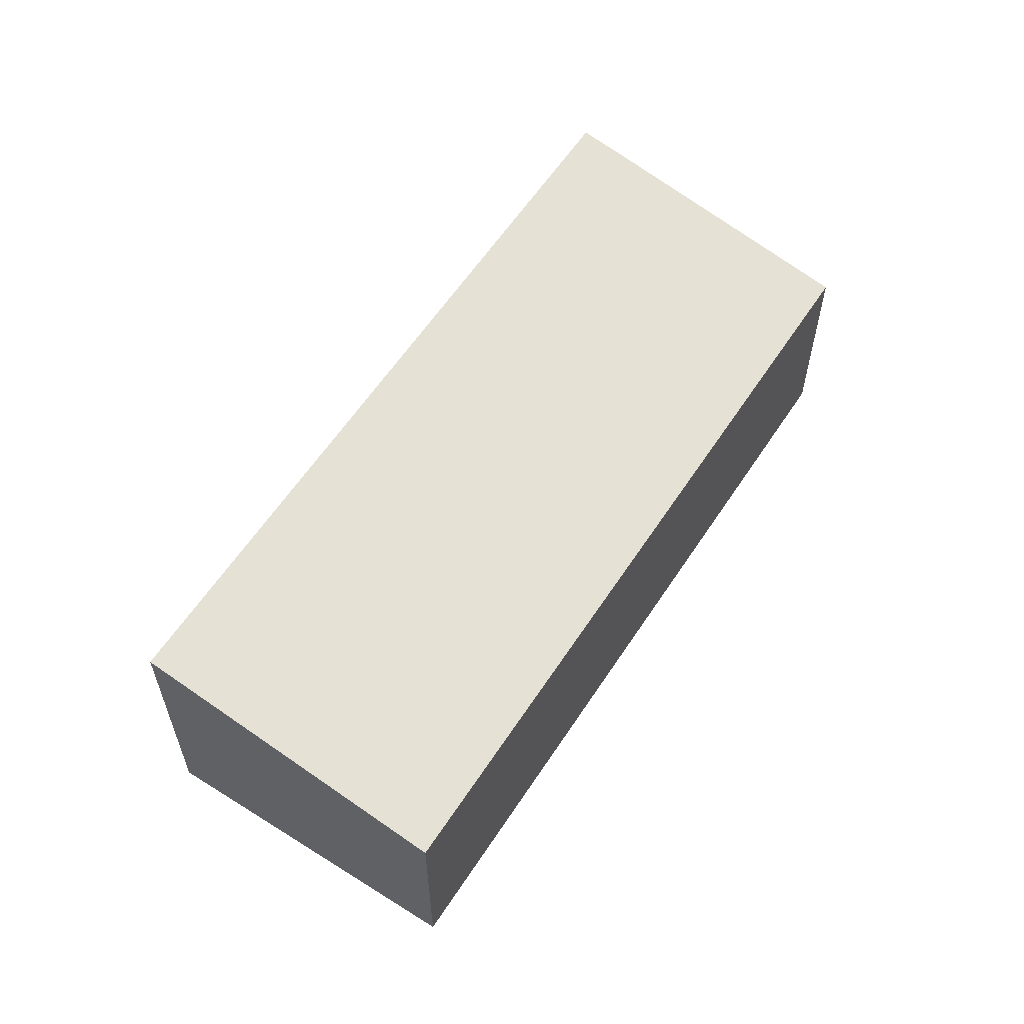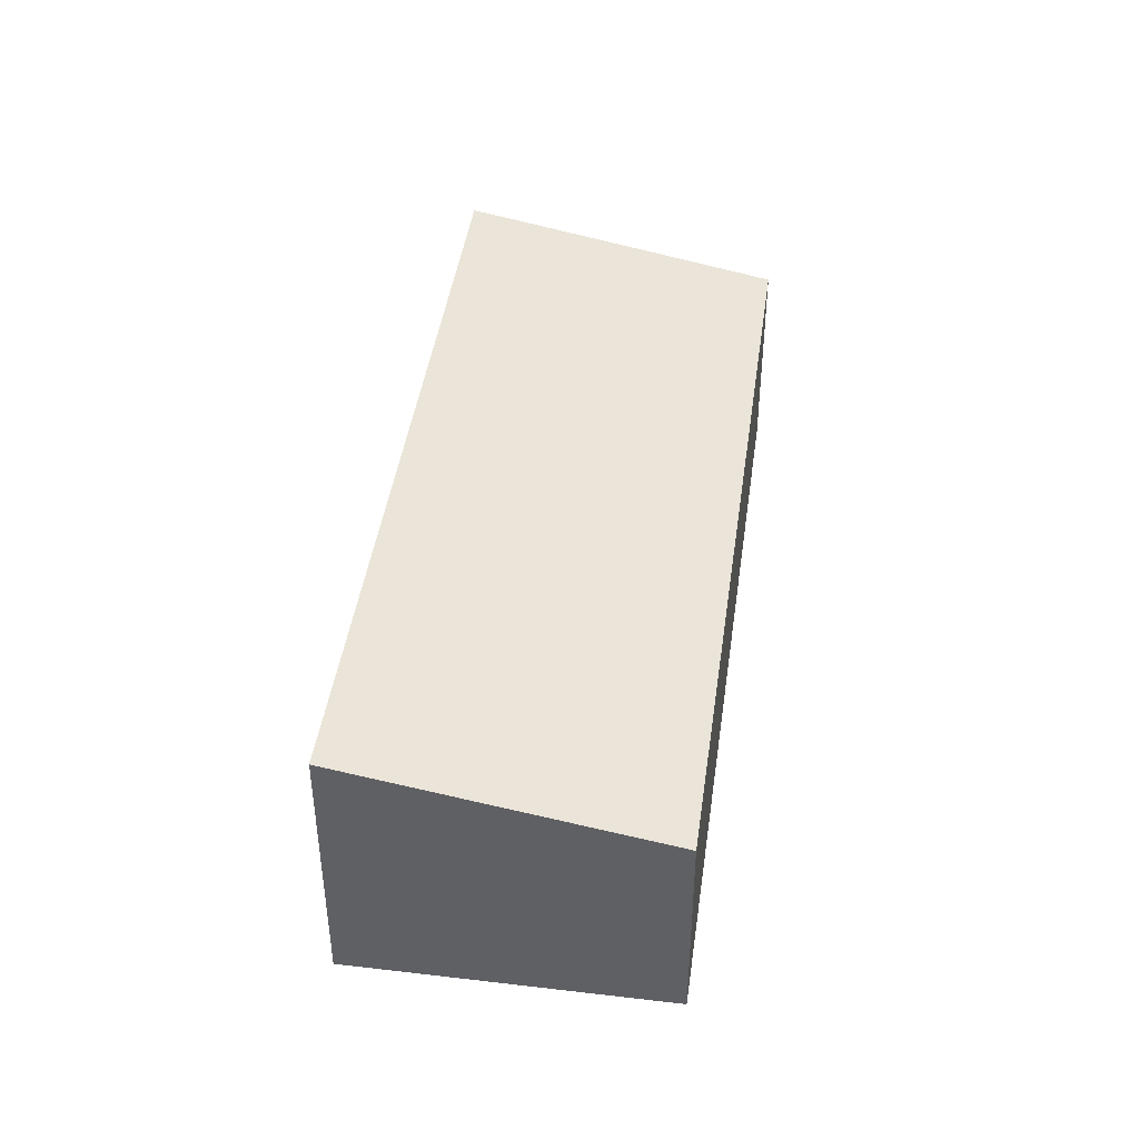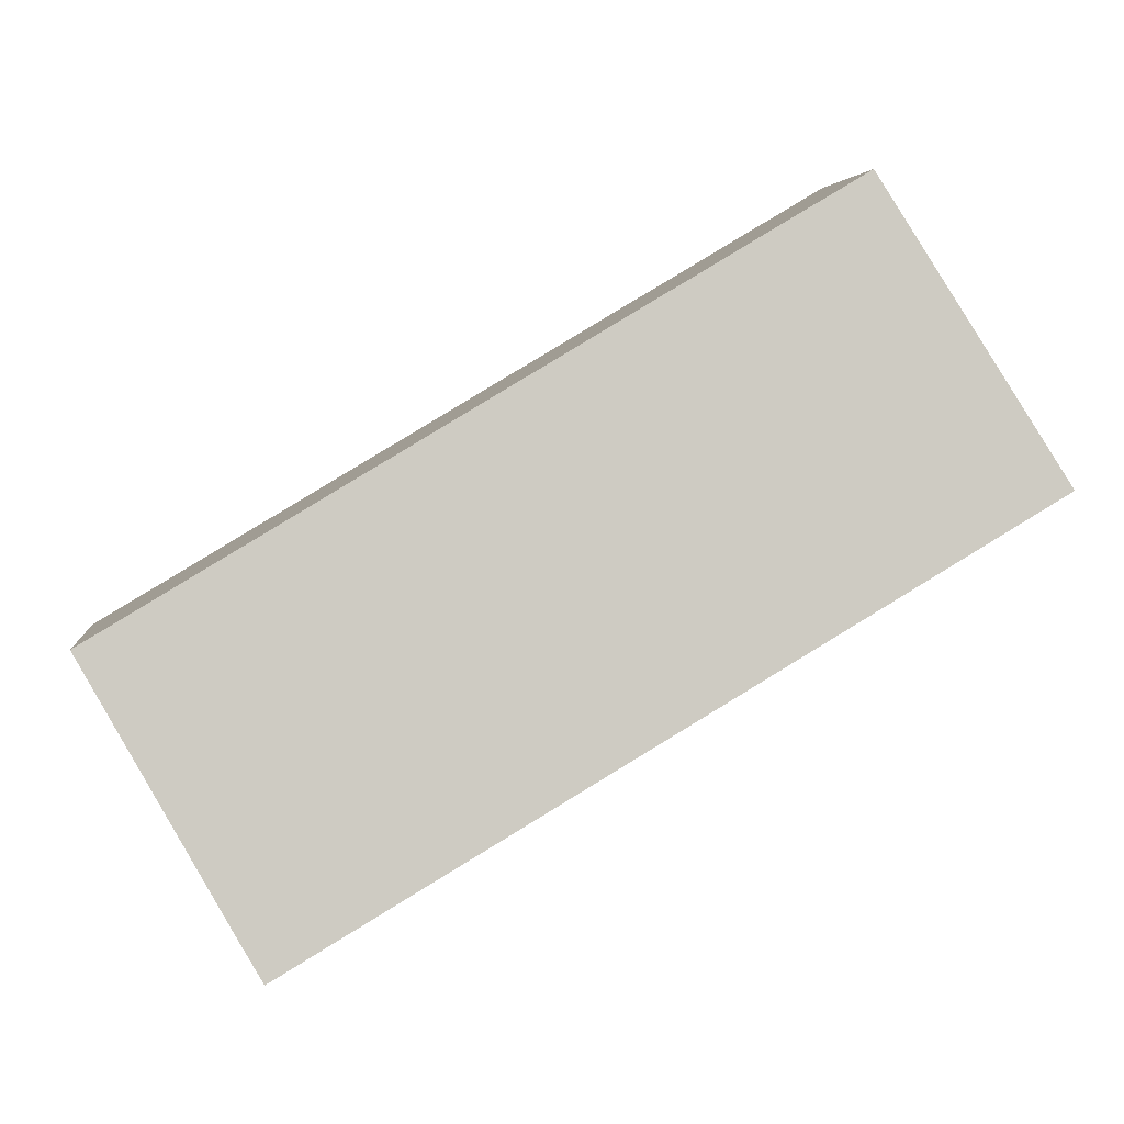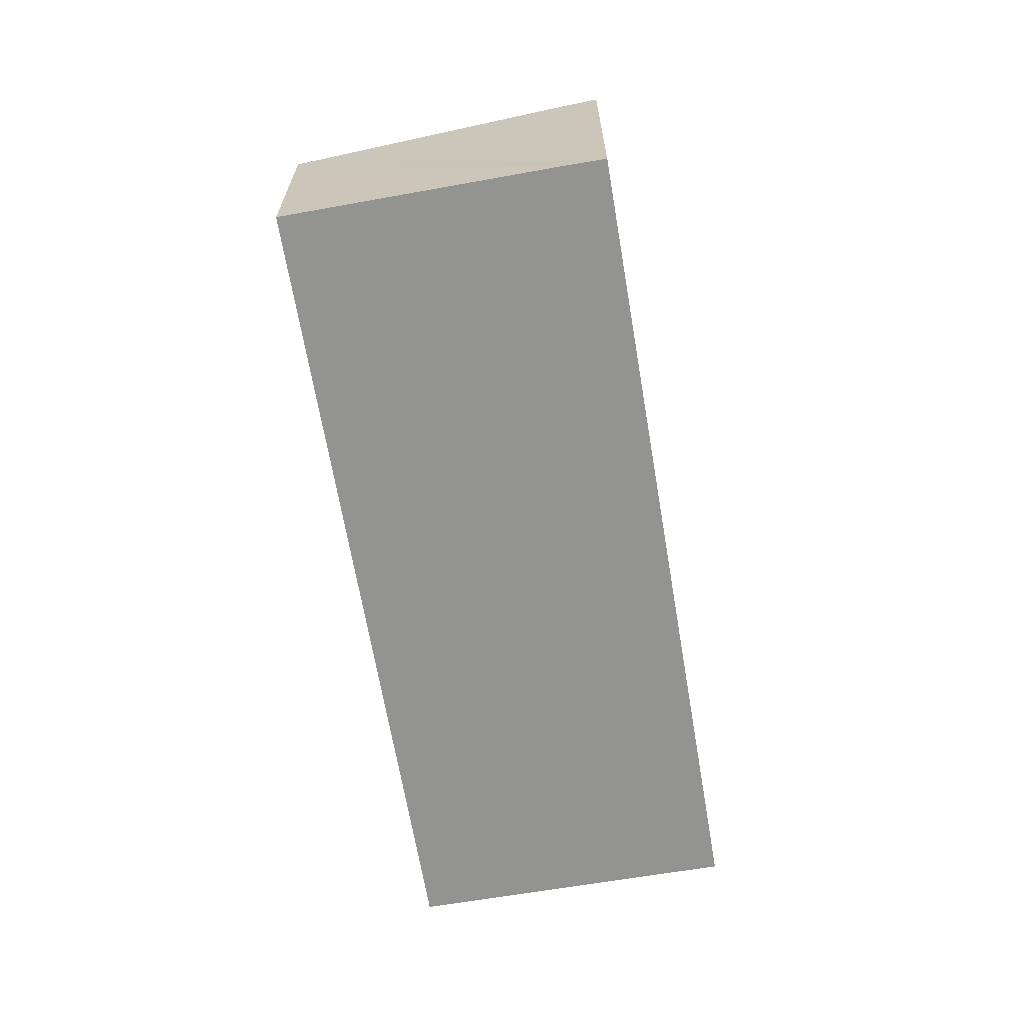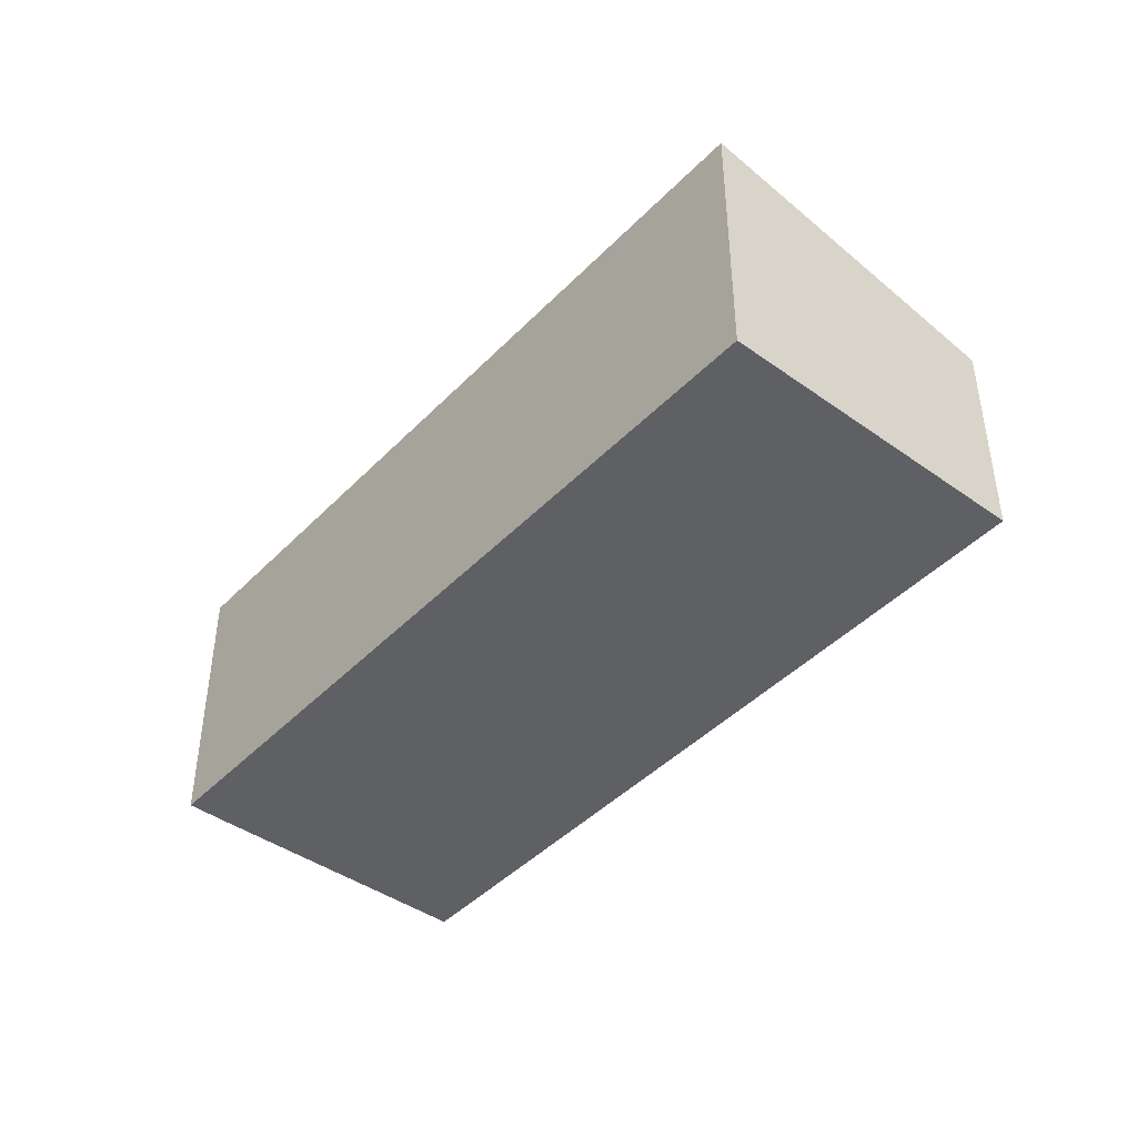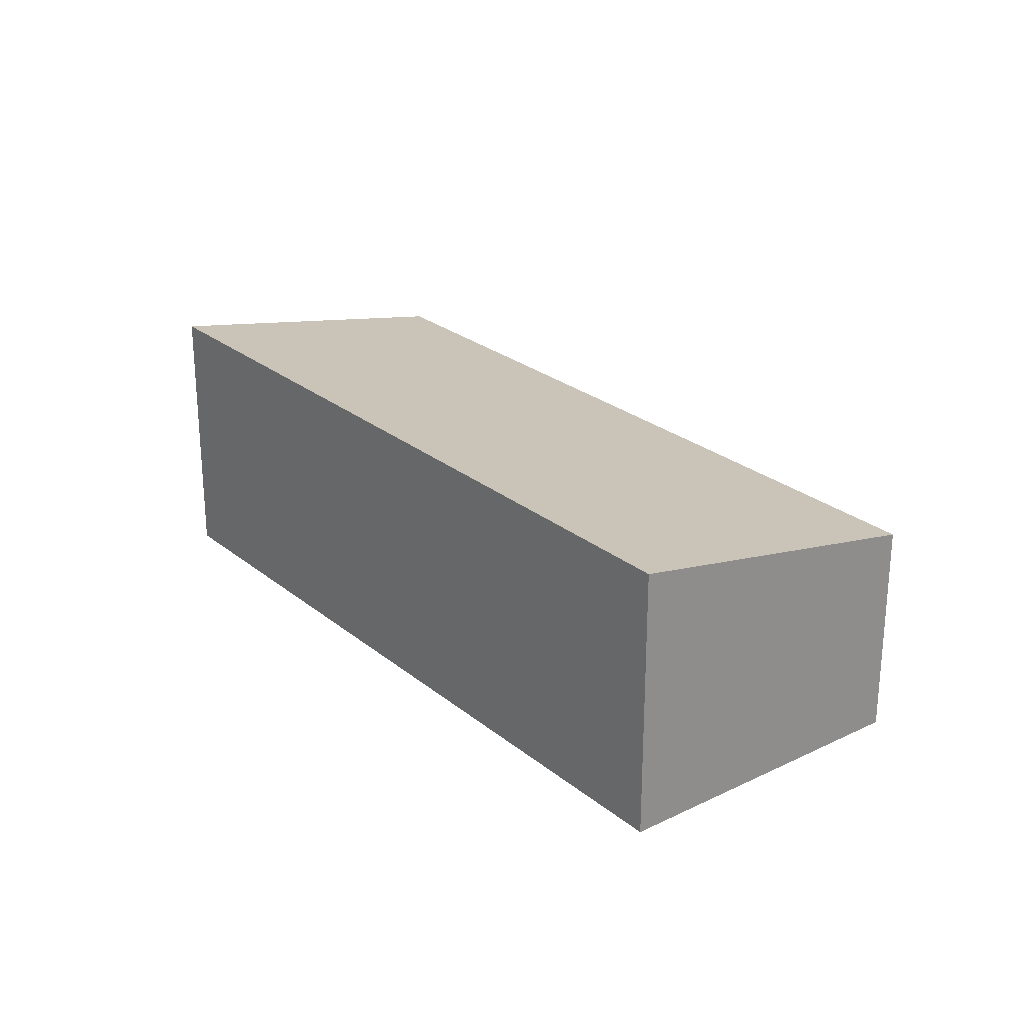
<metadata>
{"format":"obj","ext":"obj","renderer":"f3d","projection":"perspective","resolution":1024,"background":"white","views":[{"elev":59.4,"azim":-26.3,"up":"+Y"},{"elev":43.5,"azim":-51.3,"up":"+Y"},{"elev":4.3,"azim":174.1,"up":"+Z"},{"elev":-66.6,"azim":130.4,"up":"+Y"},{"elev":-43.7,"azim":-99.4,"up":"+Y"},{"elev":25.3,"azim":-97.1,"up":"+Y"}]}
</metadata>
<code>
v  1.892 2.464 3.174
v  0.441 3.122 -0.263
v  0 3.122 1.912e-16
v  7.952 3.122 -4.738
v  9.817 2.462 -1.535
v  8.219 3.029 -4.289
v  7.952 2.901e-16 -4.738
v  0.441 1.61e-17 -0.263
v  0 0 0
v  1.892 -1.944e-16 3.174
v  9.817 9.399e-17 -1.535
v  8.219 2.626e-16 -4.289
g defaultobject
f 1 2 3
f 2 1 4
f 4 1 5
f 4 5 6
f 7 2 4
f 2 7 8
f 2 8 3
f 3 8 9
f 9 1 3
f 1 9 10
f 10 5 1
f 5 10 11
f 6 7 4
f 7 6 5
f 7 5 12
f 12 5 11
f 8 10 9
f 10 8 11
f 11 8 7
f 11 7 12

</code>
